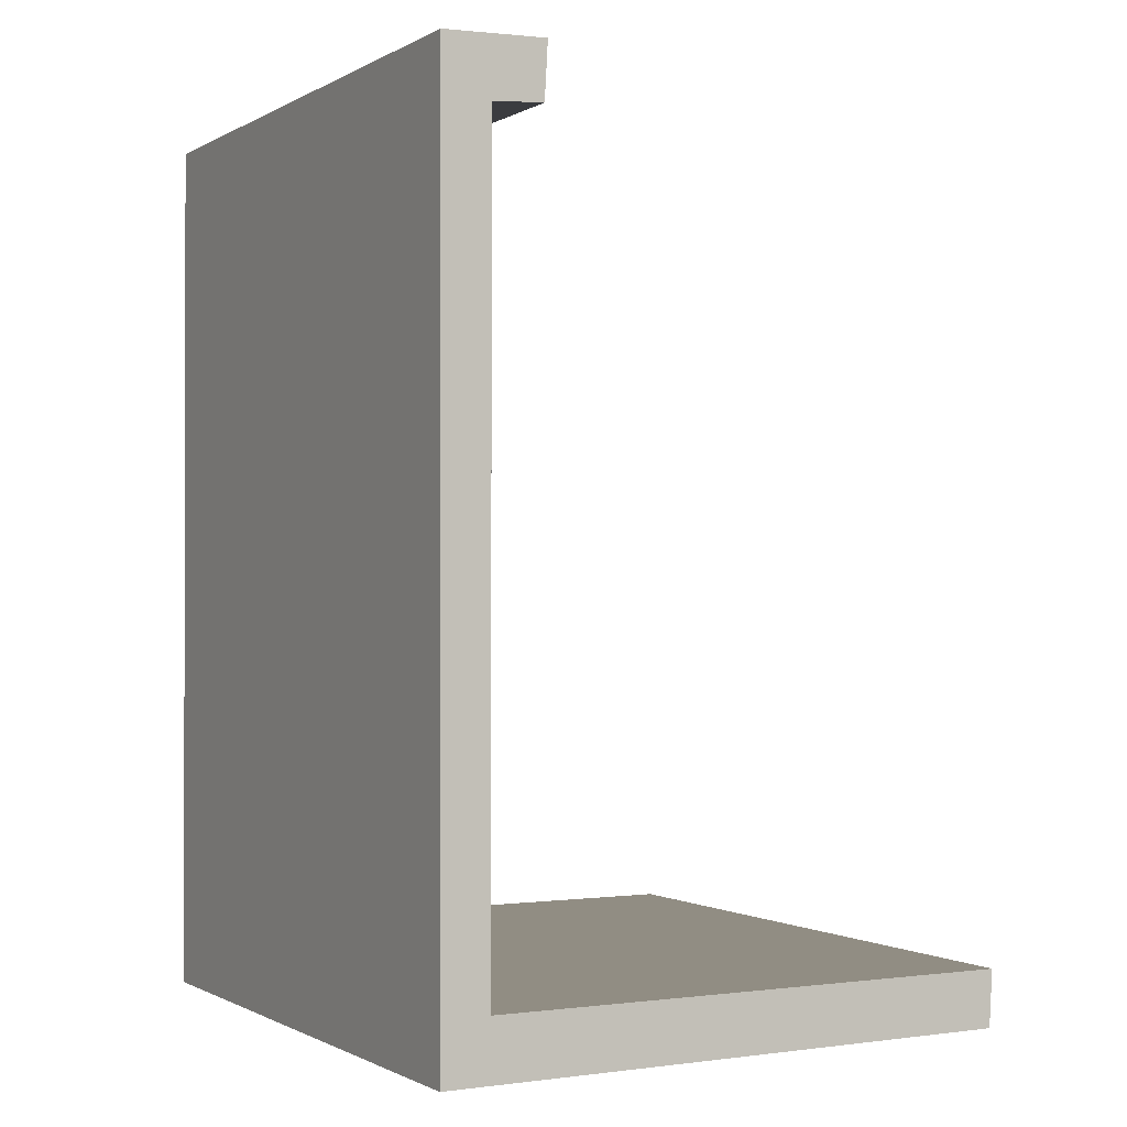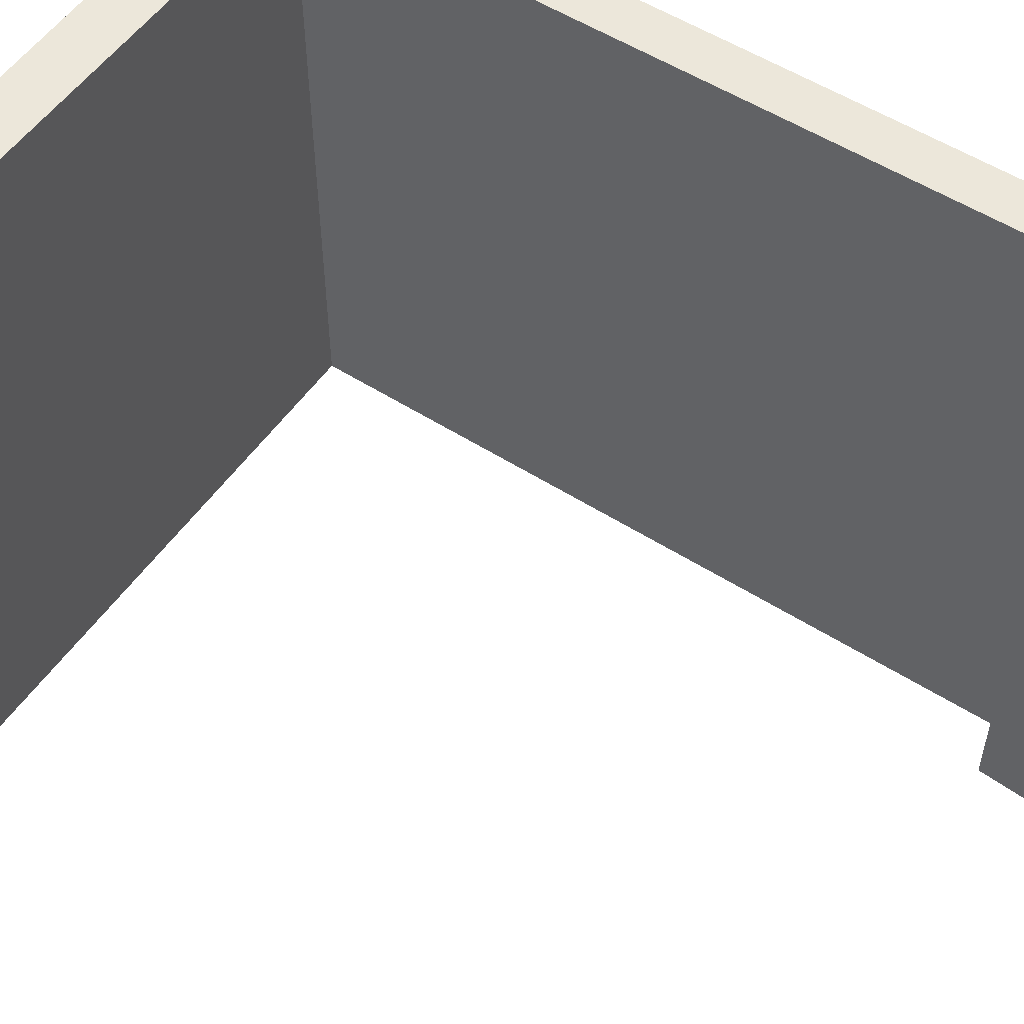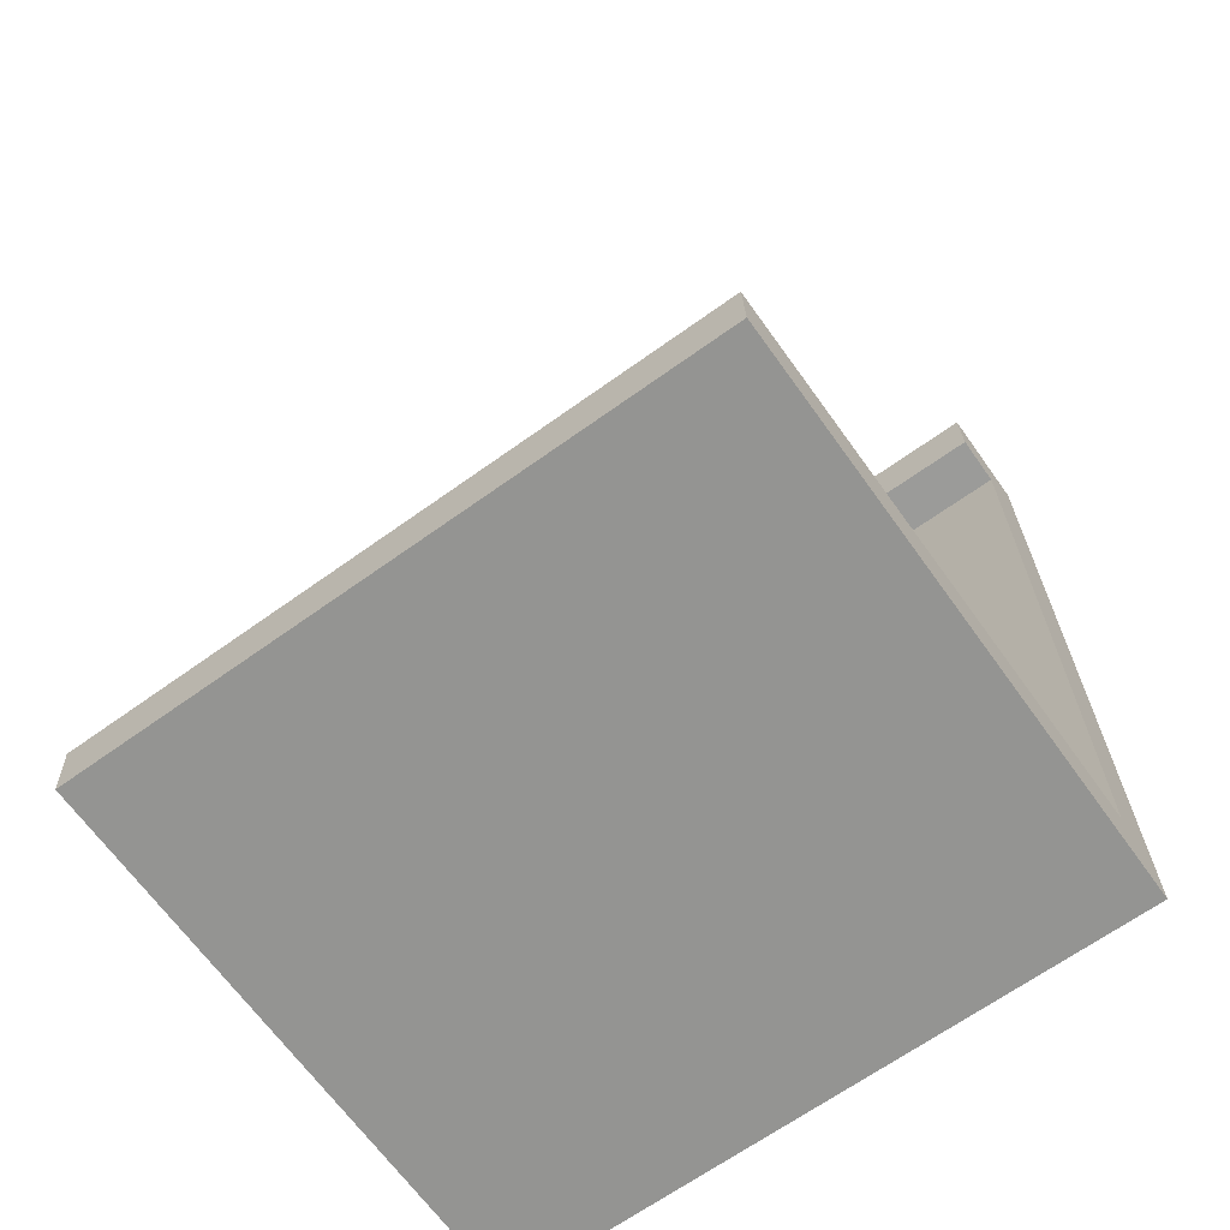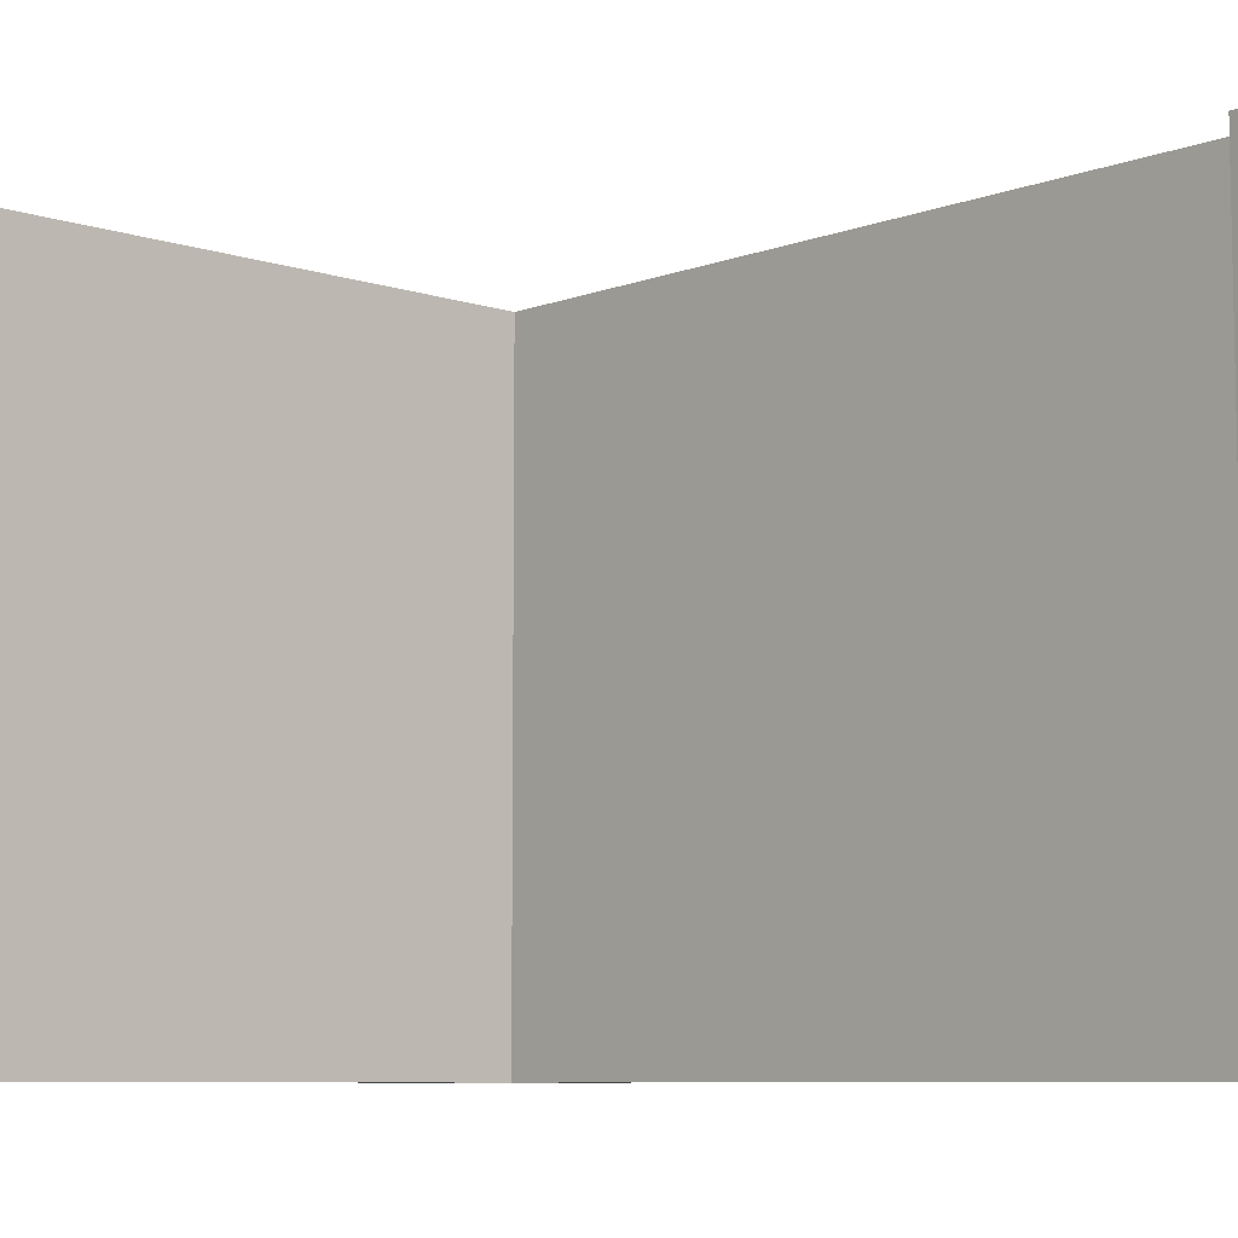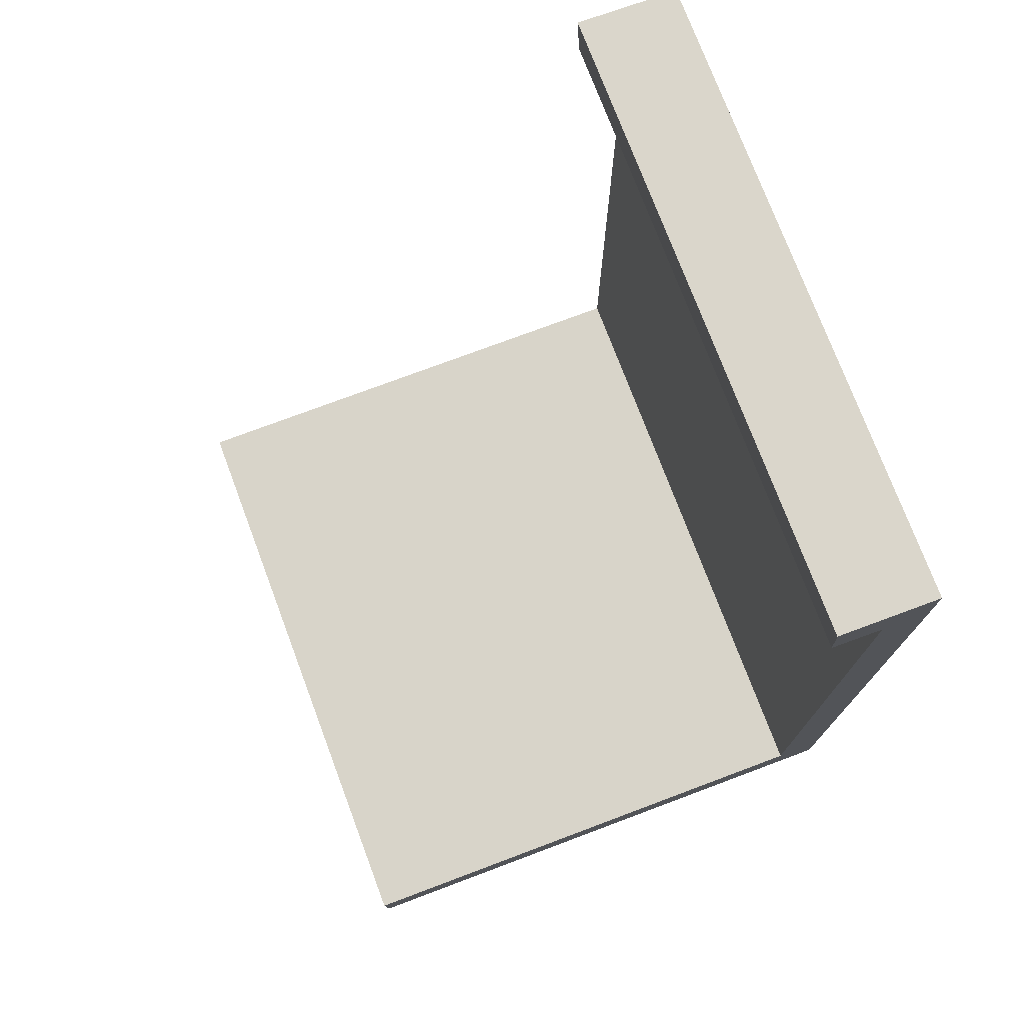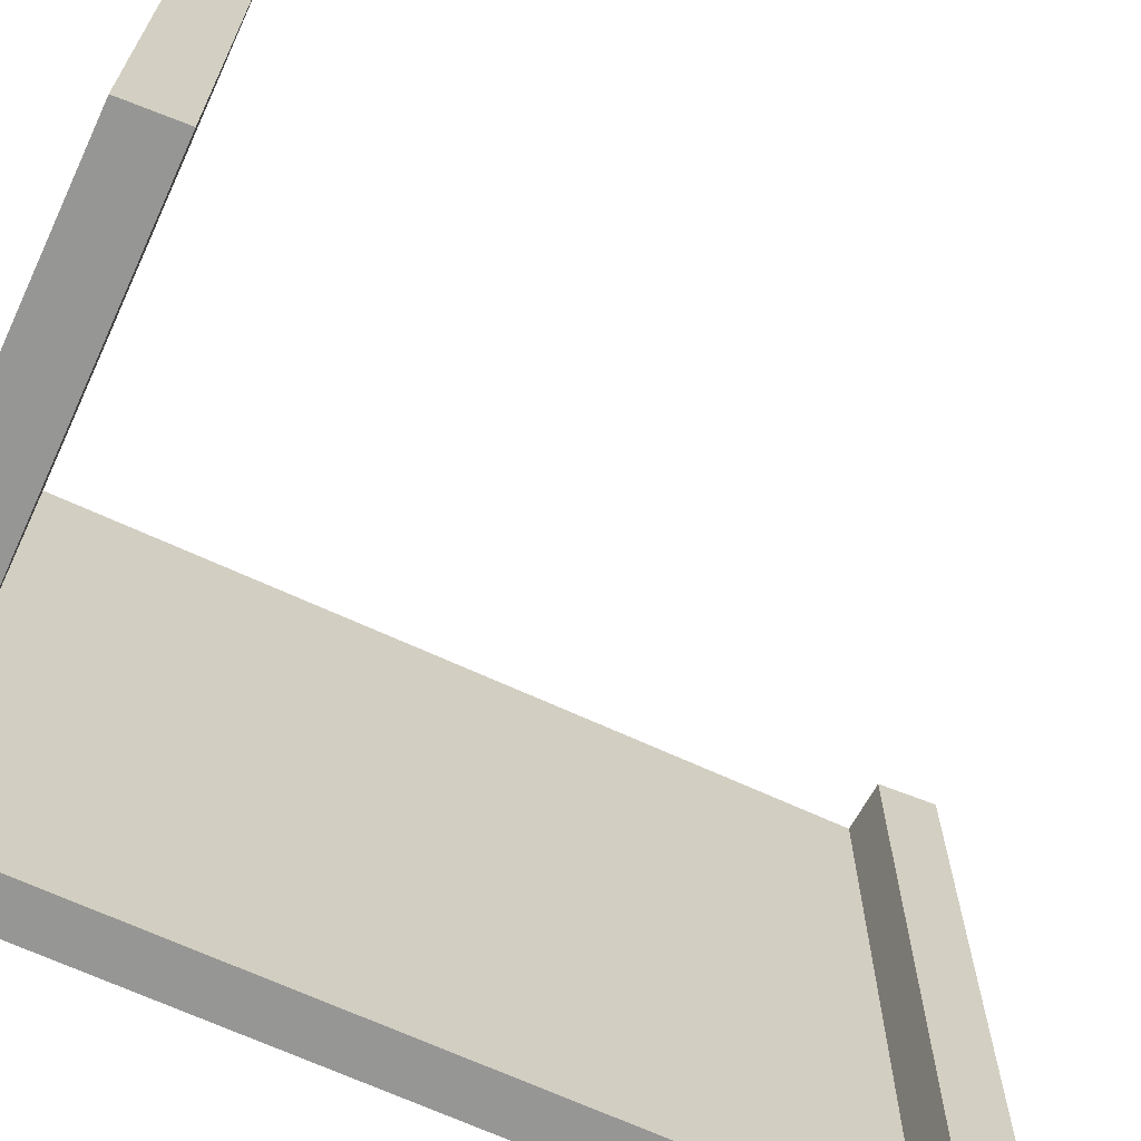
<metadata>
{"format":"obj","ext":"obj","renderer":"f3d","projection":"perspective","resolution":1024,"background":"white","views":[{"elev":-0.8,"azim":151.7,"up":"+Z"},{"elev":54.0,"azim":-55.8,"up":"+Y"},{"elev":-66.7,"azim":-54.3,"up":"+Z"},{"elev":-7.7,"azim":-43.1,"up":"+Y"},{"elev":75.0,"azim":-20.6,"up":"+Z"},{"elev":-67.7,"azim":-114.8,"up":"+Y"}]}
</metadata>
<code>
g default
v 82.9 0 17.72
v 100.8 0 17.72
v 100.8 0 43.77
v 99.08 0 43.89
v 98.97 0 45.78
v 102.4 0 45.66
v 102.4 0 15.72
v 83 0 15.84
v 82.9 21.59 17.72
v 100.8 21.59 17.72
v 100.8 21.59 43.77
v 99.08 21.59 43.89
v 98.97 21.59 45.78
v 102.4 21.59 45.66
v 102.4 21.59 15.72
v 83 21.59 15.84
g polySurface17
f 13 14 12
f 12 14 11
f 14 15 11
f 11 15 10
f 15 16 10
f 9 10 16
f 5 4 6
f 4 3 6
f 6 3 7
f 3 2 7
f 7 2 8
f 1 8 2
f 1 2 9
f 9 2 10
f 2 3 10
f 10 3 11
f 3 4 11
f 11 4 12
f 4 5 12
f 12 5 13
f 5 6 13
f 13 6 14
f 6 7 14
f 14 7 15
f 7 8 15
f 15 8 16
f 8 1 16
f 16 1 9

</code>
